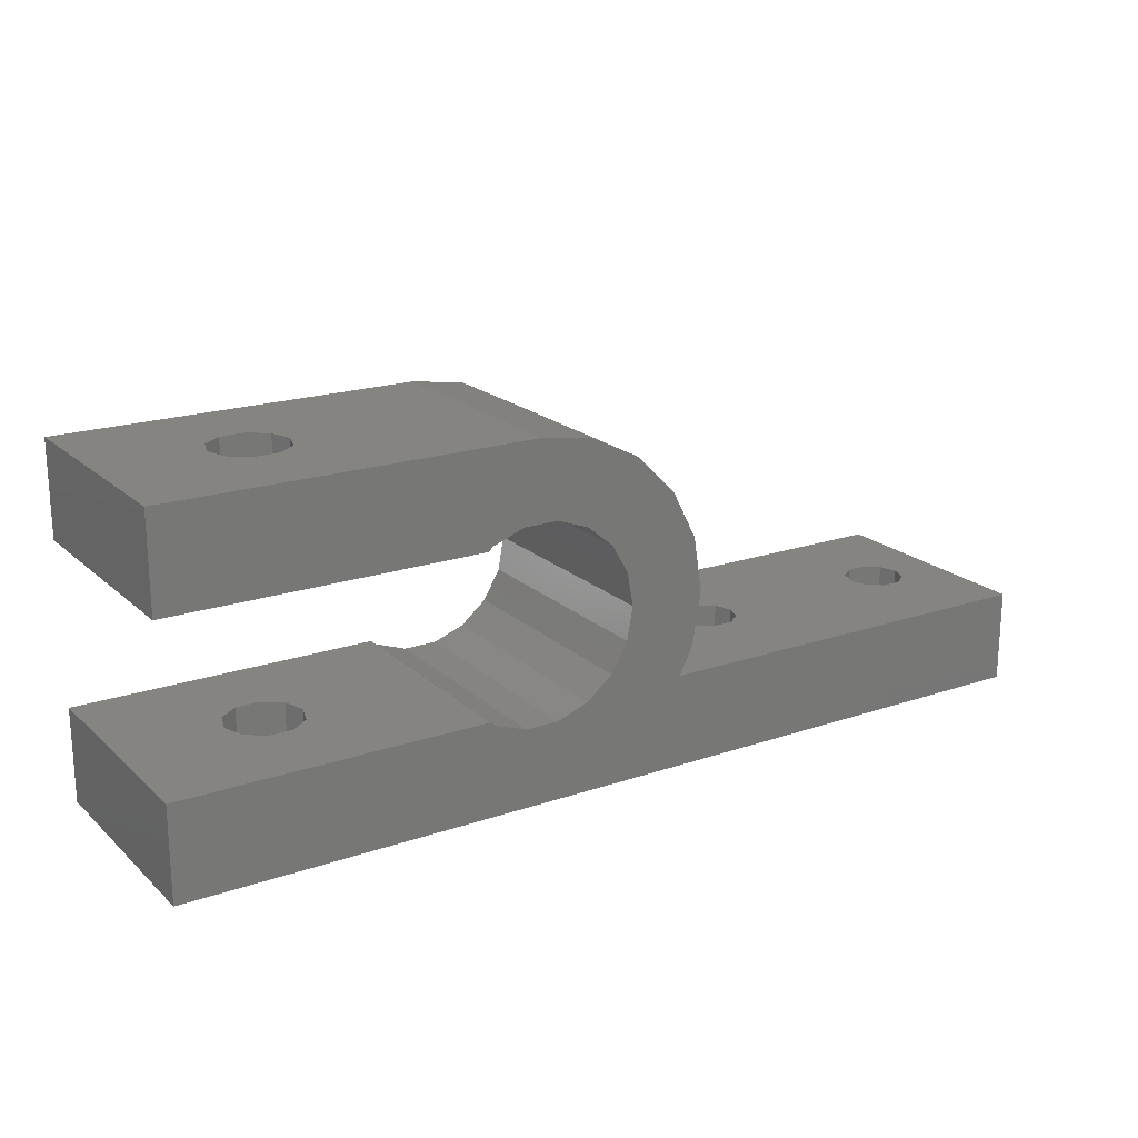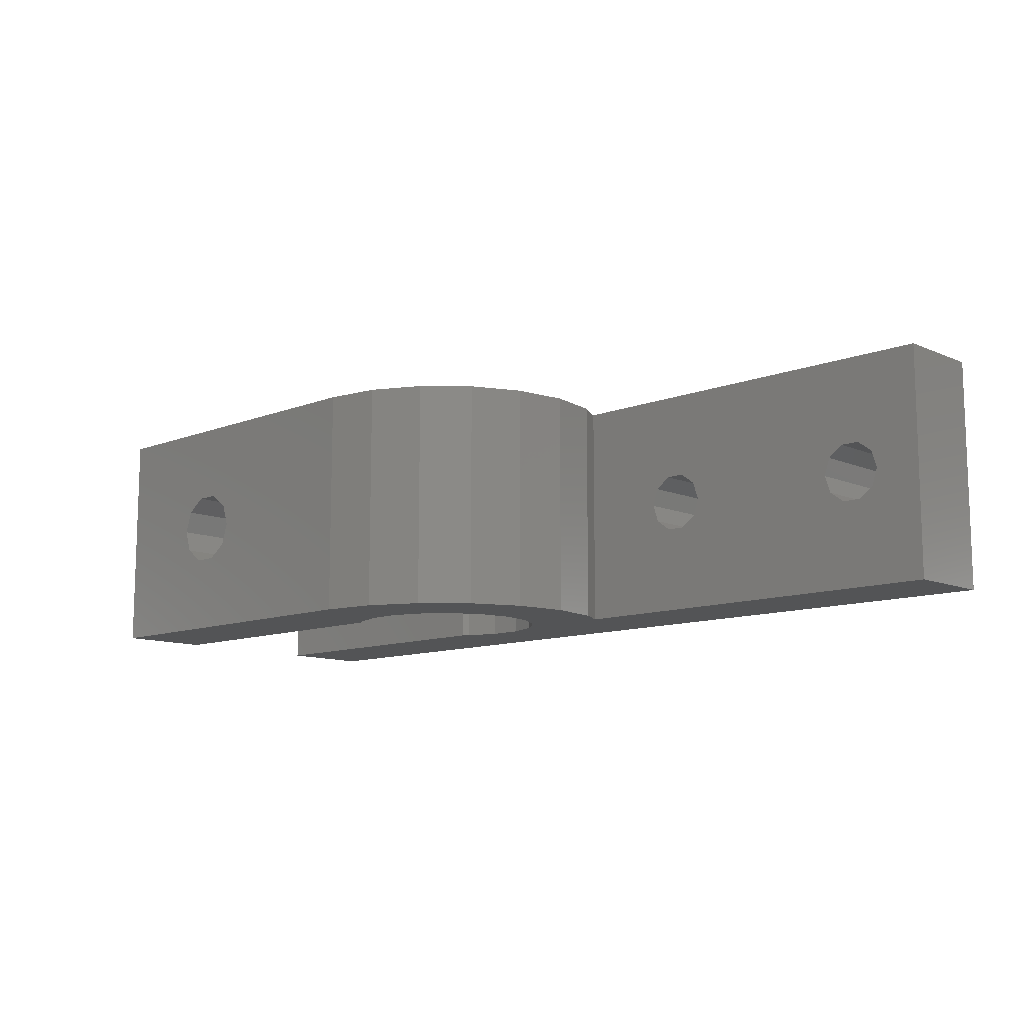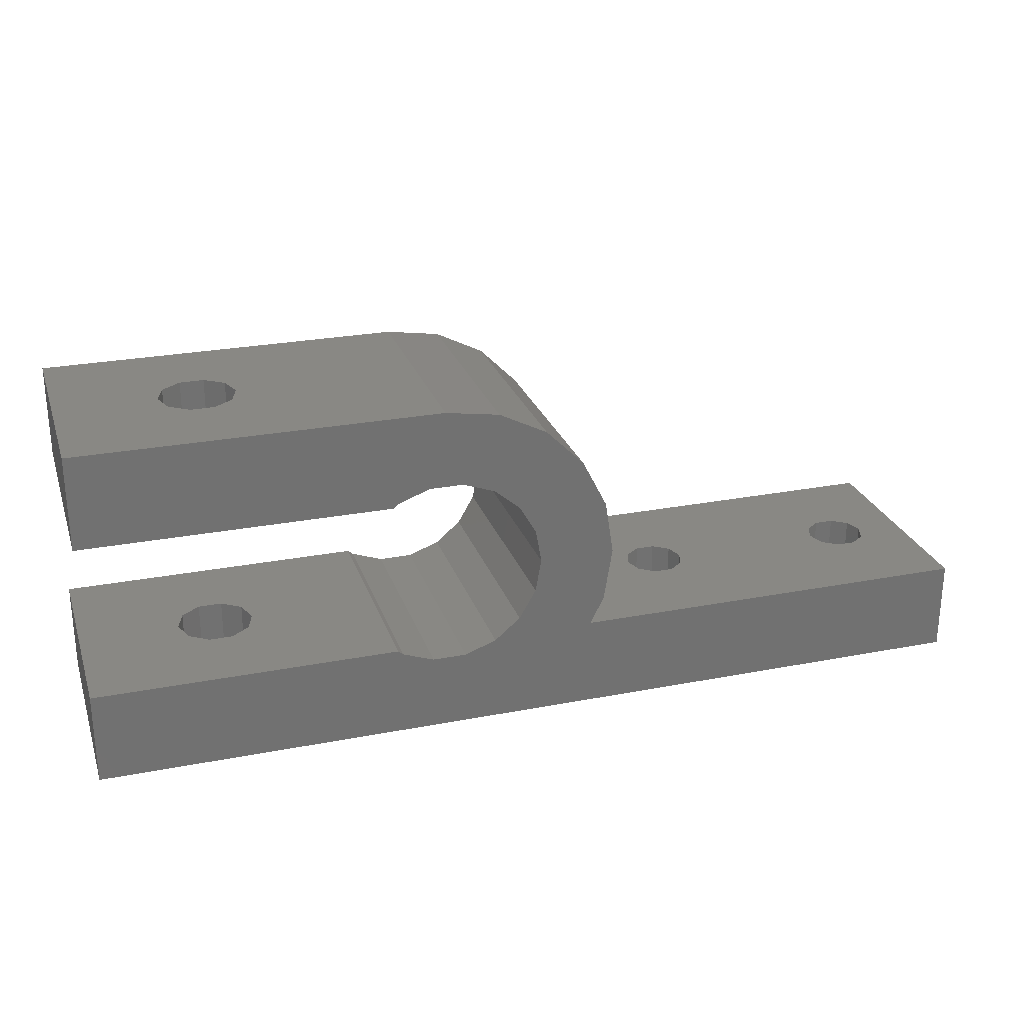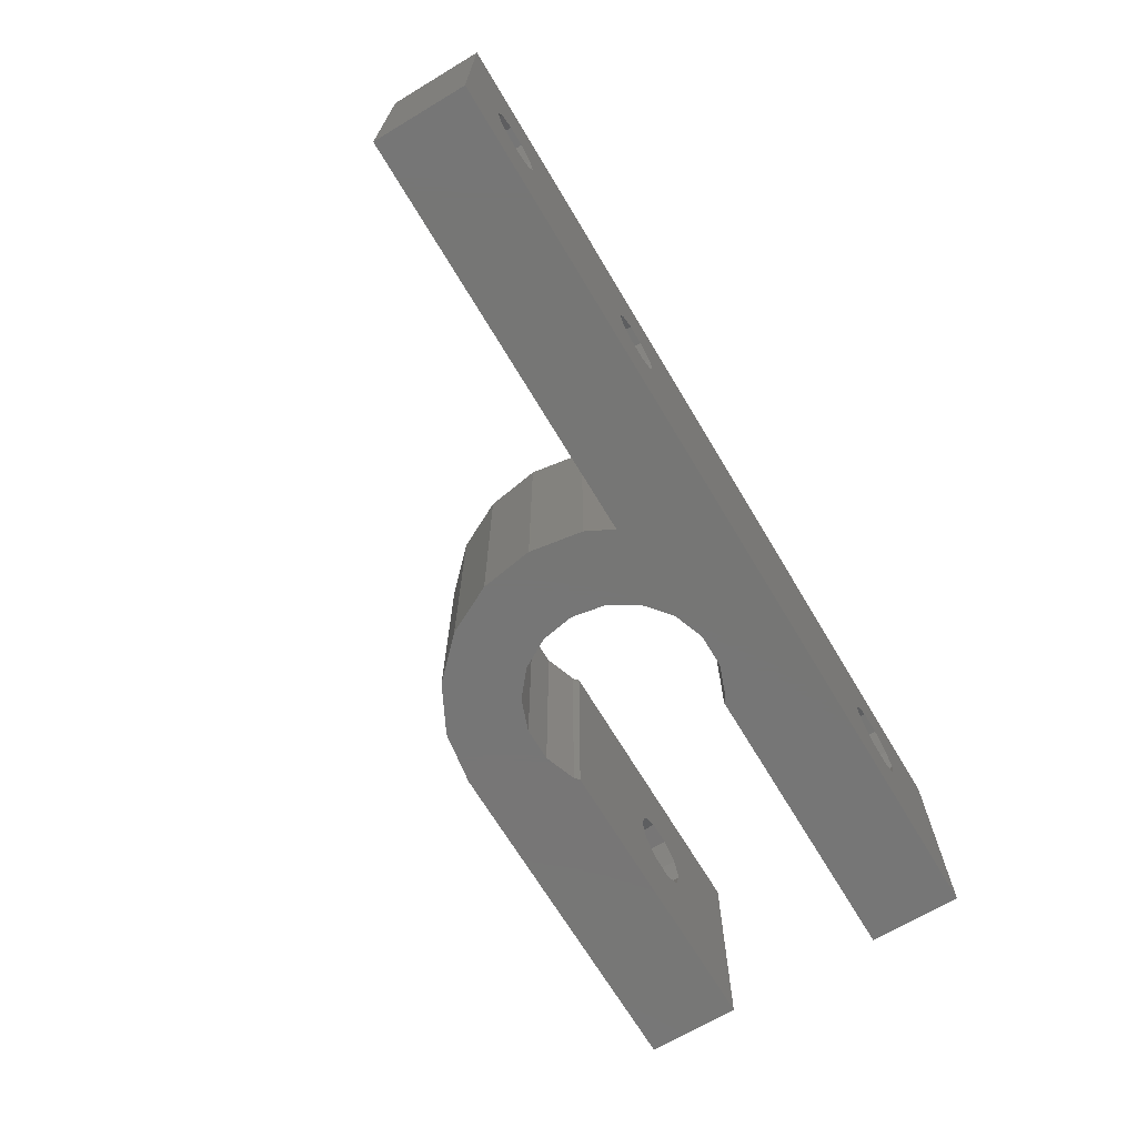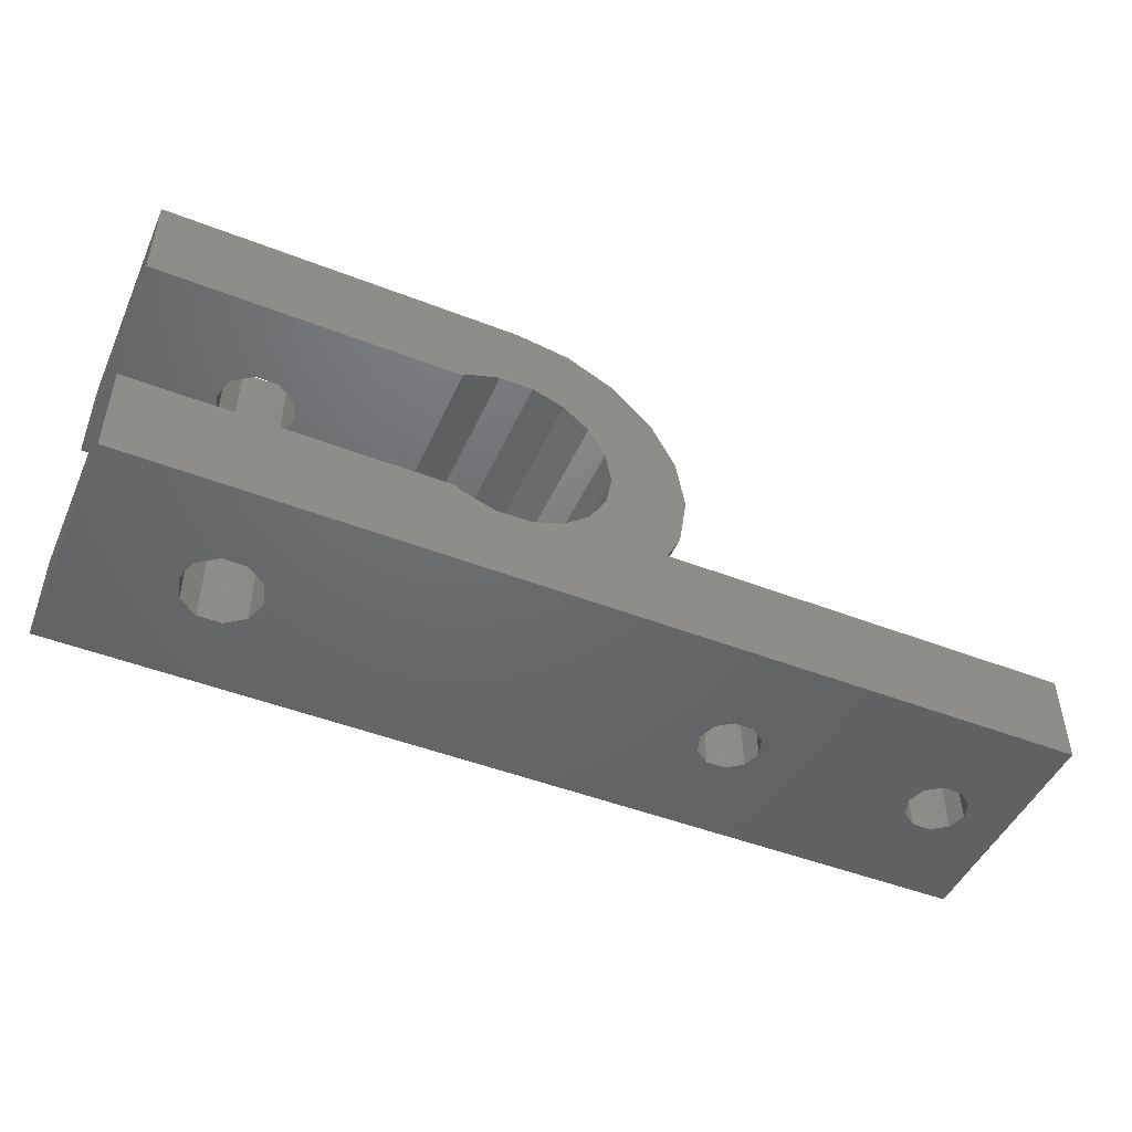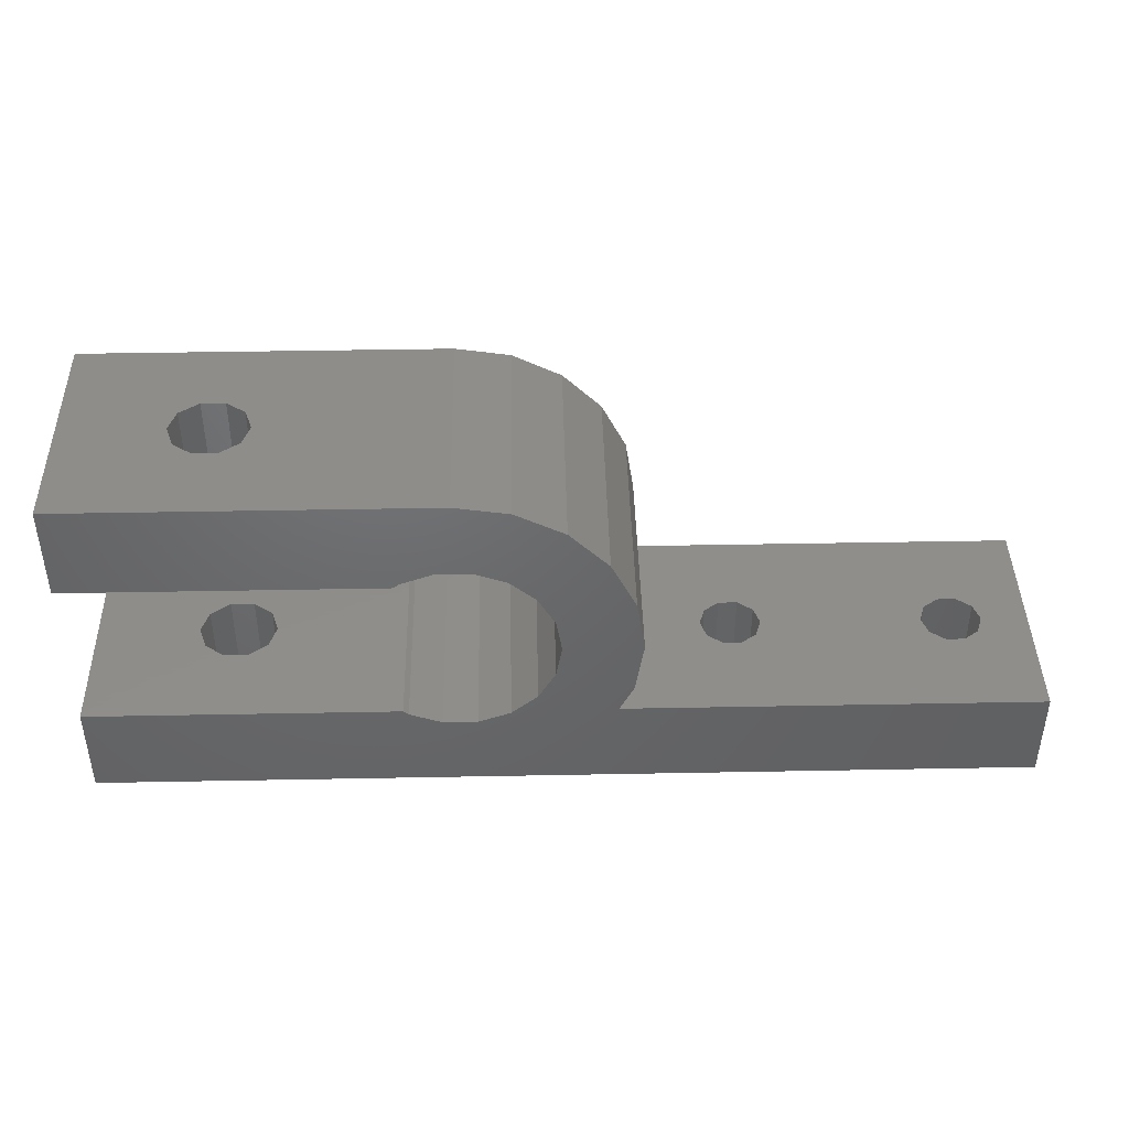
<metadata>
{"format":"stl","ext":"stl","renderer":"f3d","projection":"perspective","resolution":1024,"background":"white","views":[{"elev":19.6,"azim":147.6,"up":"+Y"},{"elev":-11.1,"azim":-136.3,"up":"+Z"},{"elev":26.0,"azim":162.9,"up":"+Y"},{"elev":-68.7,"azim":-59.1,"up":"+Z"},{"elev":-47.7,"azim":156.4,"up":"+Y"},{"elev":42.3,"azim":178.7,"up":"+Y"}]}
</metadata>
<code>
# stl→obj: 138 verts, 288 faces
v -24.3 -7.5 -5
v -24.3 -3.5 -5
v 15.5 -7.5 -5
v -6.53 -3.5 -5
v -2.1 -3.637 -5
v -7.133 -2.318 -5
v -3.947 -1.436 -5
v -7.5 0 -5
v -4.2 0 -5
v -7.133 2.318 -5
v -3.217 2.7 -5
v -6.068 4.408 -5
v -2.1 3.637 -5
v -4.408 6.068 -5
v 0.7293 4.136 -5
v -2.318 7.133 -5
v 2.1 3.637 -5
v 0 7.5 -5
v 15.5 3.45 -5
v 15.5 7.5 -5
v 2.323 3.45 -5
v -0.7293 4.136 -5
v -3.947 1.436 -5
v -3.217 -2.7 -5
v -0.7293 -4.136 -5
v 0.7293 -4.136 -5
v 2.1 -3.637 -5
v 15.5 -3.45 -5
v 2.323 -3.45 -5
v -24.3 -3.5 5
v -24.3 -7.5 5
v -20.6 -7.5 -1.236
v 8.99 -7.5 -1.569
v -22.05 -7.5 -0.7641
v -19.95 -7.5 -0.7641
v -22.3 -7.5 0
v -11.9 -7.5 -1.236
v -22.05 -7.5 0.7641
v -19.95 -7.5 0.7641
v -19.7 -7.5 0
v -12.55 -7.5 -0.7641
v -21.4 -7.5 1.236
v -20.6 -7.5 1.236
v -21.4 -7.5 -1.236
v -10.45 -7.5 -0.7641
v -11.1 -7.5 -1.236
v -12.8 -7.5 0
v -10.2 -7.5 0
v -12.55 -7.5 0.7641
v -10.45 -7.5 0.7641
v -11.9 -7.5 1.236
v -11.1 -7.5 1.236
v 8.99 -7.5 1.569
v 10.01 -7.5 1.569
v 15.5 -7.5 5
v 7.85 -7.5 0
v 8.165 -7.5 -0.9698
v 10.01 -7.5 -1.569
v 8.165 -7.5 0.9698
v 10.83 -7.5 0.9698
v 11.15 -7.5 0
v 10.83 -7.5 -0.9698
v 15.5 -3.45 5
v 8.99 -3.45 1.569
v 2.323 -3.45 5
v 10.01 -3.45 1.569
v 8.99 -3.45 -1.569
v 10.83 -3.45 -0.9698
v 10.01 -3.45 -1.569
v 8.165 -3.45 -0.9698
v 11.15 -3.45 0
v 10.83 -3.45 0.9698
v 8.165 -3.45 0.9698
v 7.85 -3.45 0
v 2.1 -3.637 5
v 0.7293 -4.136 5
v -0.7293 -4.136 5
v -2.1 -3.637 5
v -3.217 -2.7 5
v -3.947 -1.436 5
v -4.2 0 5
v -3.947 1.436 5
v -3.217 2.7 5
v -2.1 3.637 5
v -0.7293 4.136 5
v 0.7293 4.136 5
v 2.1 3.637 5
v 2.323 3.45 5
v 8.99 3.45 1.569
v 15.5 3.45 5
v 10.01 3.45 1.569
v 7.85 3.45 0
v 8.165 3.45 0.9698
v 10.83 3.45 0.9698
v 11.15 3.45 0
v 10.83 3.45 -0.9698
v 10.01 3.45 -1.569
v 8.99 3.45 -1.569
v 8.165 3.45 -0.9698
v 15.5 7.5 5
v 10.01 7.5 1.569
v 0 7.5 5
v 8.165 7.5 -0.9698
v 8.99 7.5 -1.569
v 10.01 7.5 -1.569
v 10.83 7.5 -0.9698
v 10.83 7.5 0.9698
v 11.15 7.5 0
v 8.99 7.5 1.569
v 8.165 7.5 0.9698
v 7.85 7.5 0
v -2.318 7.133 5
v -4.408 6.068 5
v -6.068 4.408 5
v -7.133 2.318 5
v -7.5 0 5
v -7.133 -2.318 5
v -6.53 -3.5 5
v -19.95 -3.5 0.7641
v -11.9 -3.5 1.236
v -22.3 -3.5 0
v -22.05 -3.5 -0.7641
v -21.4 -3.5 -1.236
v -20.6 -3.5 -1.236
v -19.7 -3.5 0
v -19.95 -3.5 -0.7641
v -11.1 -3.5 -1.236
v -11.9 -3.5 -1.236
v -21.4 -3.5 1.236
v -20.6 -3.5 1.236
v -22.05 -3.5 0.7641
v -12.55 -3.5 -0.7641
v -12.8 -3.5 0
v -10.2 -3.5 0
v -10.45 -3.5 -0.7641
v -11.1 -3.5 1.236
v -10.45 -3.5 0.7641
v -12.55 -3.5 0.7641
f 1 2 3
f 3 2 4
f 5 4 6
f 7 6 8
f 9 8 10
f 11 10 12
f 13 12 14
f 15 14 16
f 17 16 18
f 19 18 20
f 15 16 17
f 21 17 18
f 22 14 15
f 13 14 22
f 11 12 13
f 23 10 11
f 9 10 23
f 7 8 9
f 24 6 7
f 5 6 24
f 25 4 5
f 26 3 25
f 3 4 25
f 27 3 26
f 28 3 29
f 3 27 29
f 21 18 19
f 30 2 31
f 31 2 1
f 32 1 3
f 33 31 3
f 31 1 34
f 35 32 3
f 31 34 36
f 37 35 3
f 31 36 38
f 39 40 41
f 31 38 42
f 31 42 43
f 44 1 32
f 34 1 44
f 45 46 3
f 31 43 47
f 48 45 3
f 31 47 49
f 50 48 3
f 31 49 51
f 31 52 3
f 31 51 52
f 53 54 55
f 41 43 39
f 46 37 3
f 37 41 40
f 56 31 57
f 58 33 3
f 59 31 56
f 53 31 59
f 55 31 53
f 55 60 3
f 60 61 3
f 61 62 3
f 62 58 3
f 57 31 33
f 52 50 3
f 54 60 55
f 40 35 37
f 41 47 43
f 55 3 28
f 63 55 28
f 64 65 66
f 67 28 29
f 68 28 69
f 65 70 29
f 70 67 29
f 63 28 68
f 63 68 71
f 63 71 72
f 63 72 66
f 63 66 65
f 73 65 64
f 74 65 73
f 65 74 70
f 69 28 67
f 65 29 75
f 75 29 27
f 75 27 76
f 76 27 26
f 76 26 77
f 77 26 25
f 77 25 78
f 78 25 5
f 78 5 79
f 79 5 24
f 80 79 24
f 7 80 24
f 81 80 7
f 9 81 7
f 23 82 81
f 9 23 81
f 11 83 82
f 23 11 82
f 13 84 83
f 11 13 83
f 22 85 84
f 13 22 84
f 15 86 85
f 22 15 85
f 17 87 86
f 15 17 86
f 21 88 87
f 17 21 87
f 89 90 88
f 89 91 90
f 21 92 88
f 93 89 88
f 94 95 19
f 94 90 91
f 19 90 94
f 19 95 96
f 21 19 97
f 21 97 98
f 21 99 92
f 21 98 99
f 92 93 88
f 96 97 19
f 90 19 20
f 100 90 20
f 101 102 100
f 18 102 103
f 18 103 104
f 18 104 20
f 105 20 104
f 106 20 105
f 101 100 107
f 20 106 100
f 106 108 100
f 108 107 100
f 109 102 101
f 110 102 109
f 111 102 110
f 103 102 111
f 16 112 18
f 18 112 102
f 14 113 16
f 16 113 112
f 12 114 14
f 14 114 113
f 10 115 12
f 12 115 114
f 8 116 10
f 10 116 115
f 8 6 116
f 116 6 117
f 6 4 117
f 117 4 118
f 119 30 4
f 120 30 118
f 2 30 121
f 2 121 122
f 2 122 123
f 2 123 4
f 123 124 4
f 125 4 126
f 127 4 128
f 129 30 130
f 130 30 119
f 125 119 4
f 131 30 129
f 121 30 131
f 132 30 133
f 128 30 132
f 4 30 128
f 134 118 135
f 4 127 135
f 4 135 118
f 120 118 136
f 134 137 118
f 137 136 118
f 138 30 120
f 133 30 138
f 126 4 124
f 30 31 55
f 78 118 30
f 77 30 55
f 63 75 55
f 115 82 83
f 75 76 55
f 76 77 55
f 115 116 82
f 117 118 79
f 116 80 81
f 116 117 80
f 100 85 86
f 90 86 87
f 113 114 102
f 100 86 90
f 102 85 100
f 115 84 85
f 112 113 102
f 102 114 85
f 114 115 85
f 82 116 81
f 80 117 79
f 77 78 30
f 88 90 87
f 115 83 84
f 65 75 63
f 78 79 118
f 34 122 121
f 36 34 121
f 44 123 122
f 34 44 122
f 32 124 123
f 44 32 123
f 35 126 124
f 32 35 124
f 125 126 40
f 40 126 35
f 125 40 119
f 119 40 39
f 119 39 130
f 130 39 43
f 130 43 129
f 129 43 42
f 129 42 131
f 131 42 38
f 121 131 38
f 36 121 38
f 41 132 133
f 47 41 133
f 37 128 132
f 41 37 132
f 46 127 128
f 37 46 128
f 45 135 127
f 46 45 127
f 134 135 48
f 48 135 45
f 134 48 137
f 137 48 50
f 137 50 136
f 136 50 52
f 136 52 120
f 120 52 51
f 120 51 138
f 138 51 49
f 133 138 49
f 47 133 49
f 57 70 74
f 56 57 74
f 33 67 70
f 57 33 70
f 58 69 67
f 33 58 67
f 62 68 69
f 58 62 69
f 71 68 61
f 61 68 62
f 71 61 72
f 72 61 60
f 72 60 66
f 66 60 54
f 66 54 64
f 64 54 53
f 64 53 73
f 73 53 59
f 74 73 59
f 56 74 59
f 99 103 111
f 92 99 111
f 111 110 93
f 92 111 93
f 98 104 103
f 99 98 103
f 97 105 104
f 98 97 104
f 96 106 105
f 97 96 105
f 108 106 95
f 95 106 96
f 108 95 107
f 107 95 94
f 107 94 101
f 101 94 91
f 101 91 109
f 109 91 89
f 109 89 110
f 110 89 93

</code>
